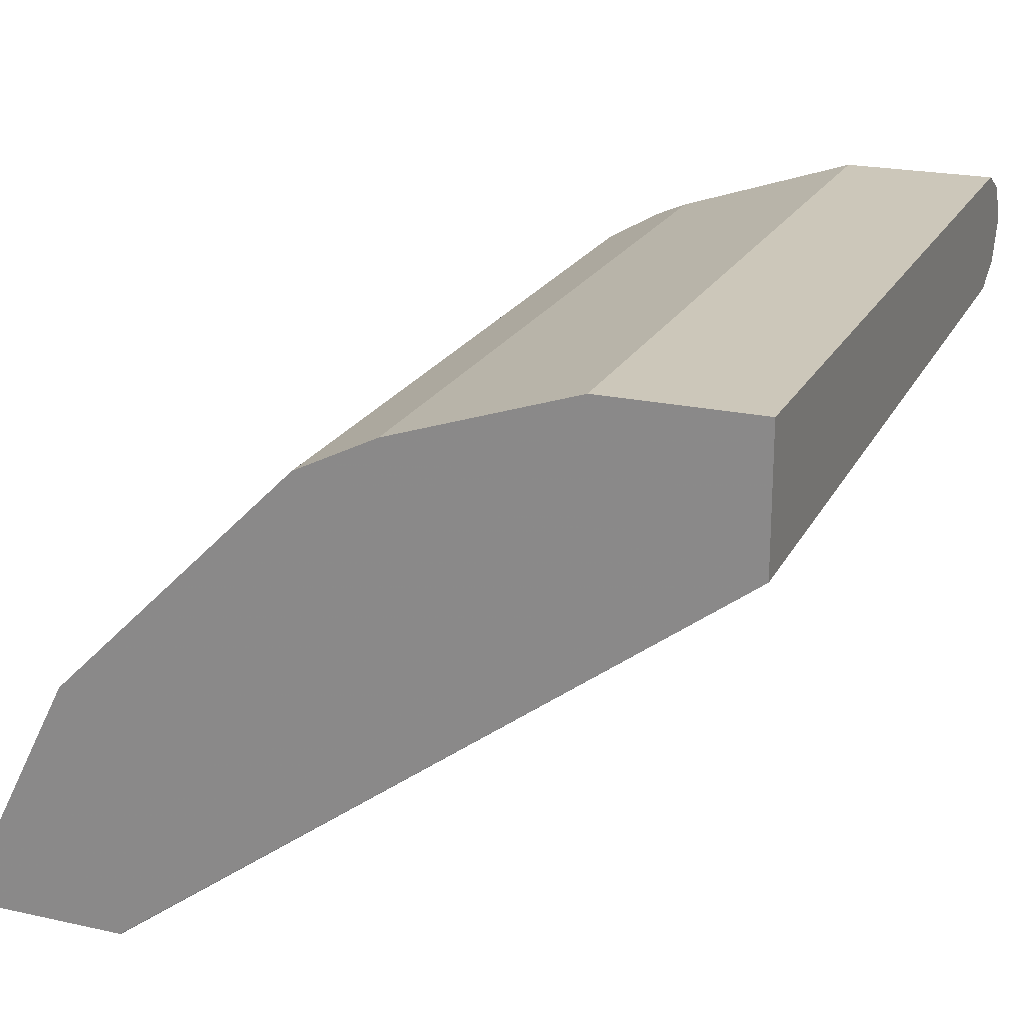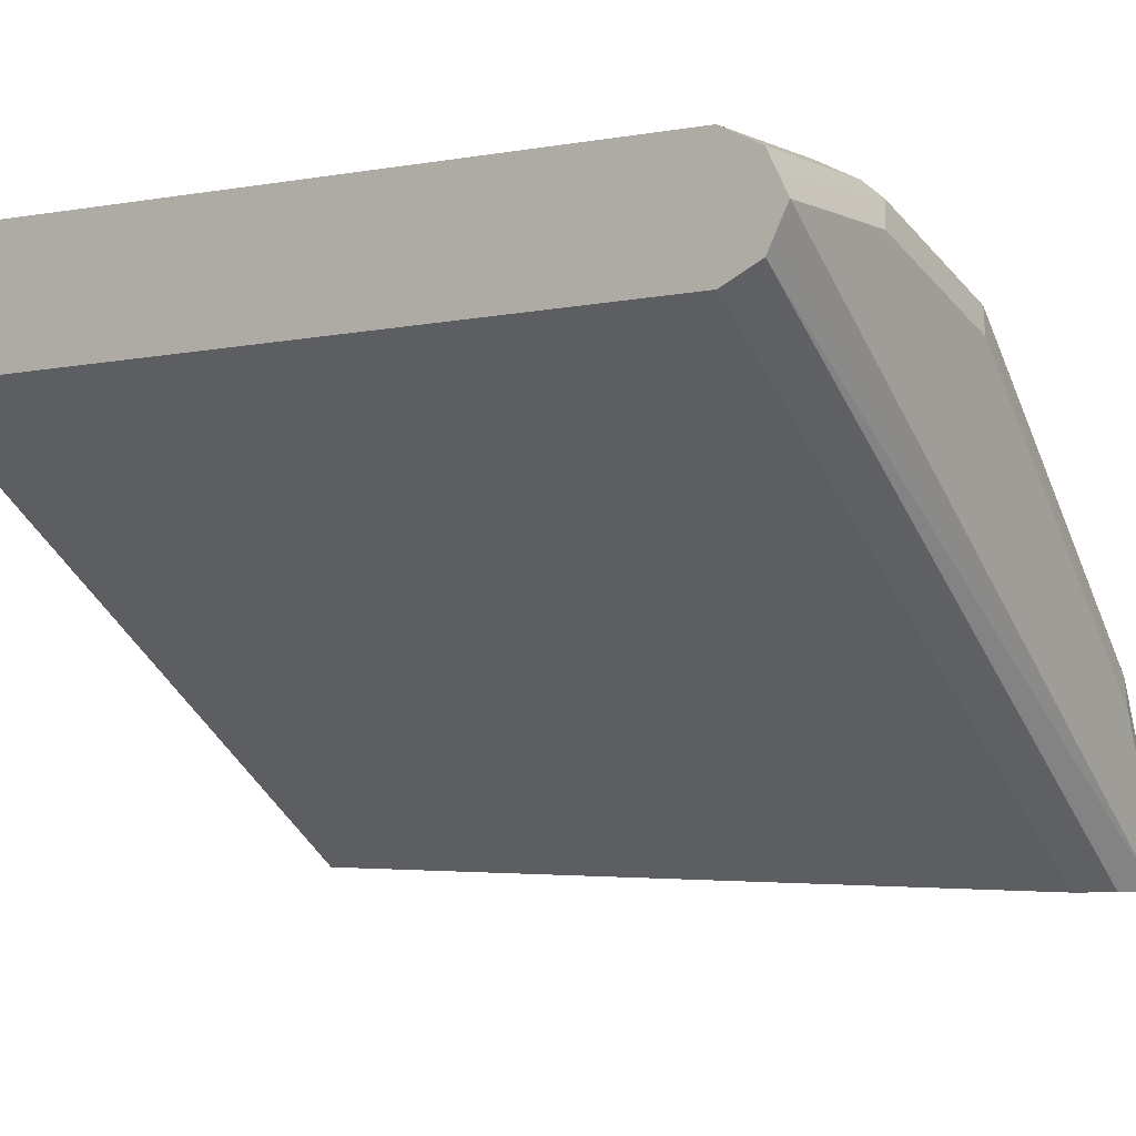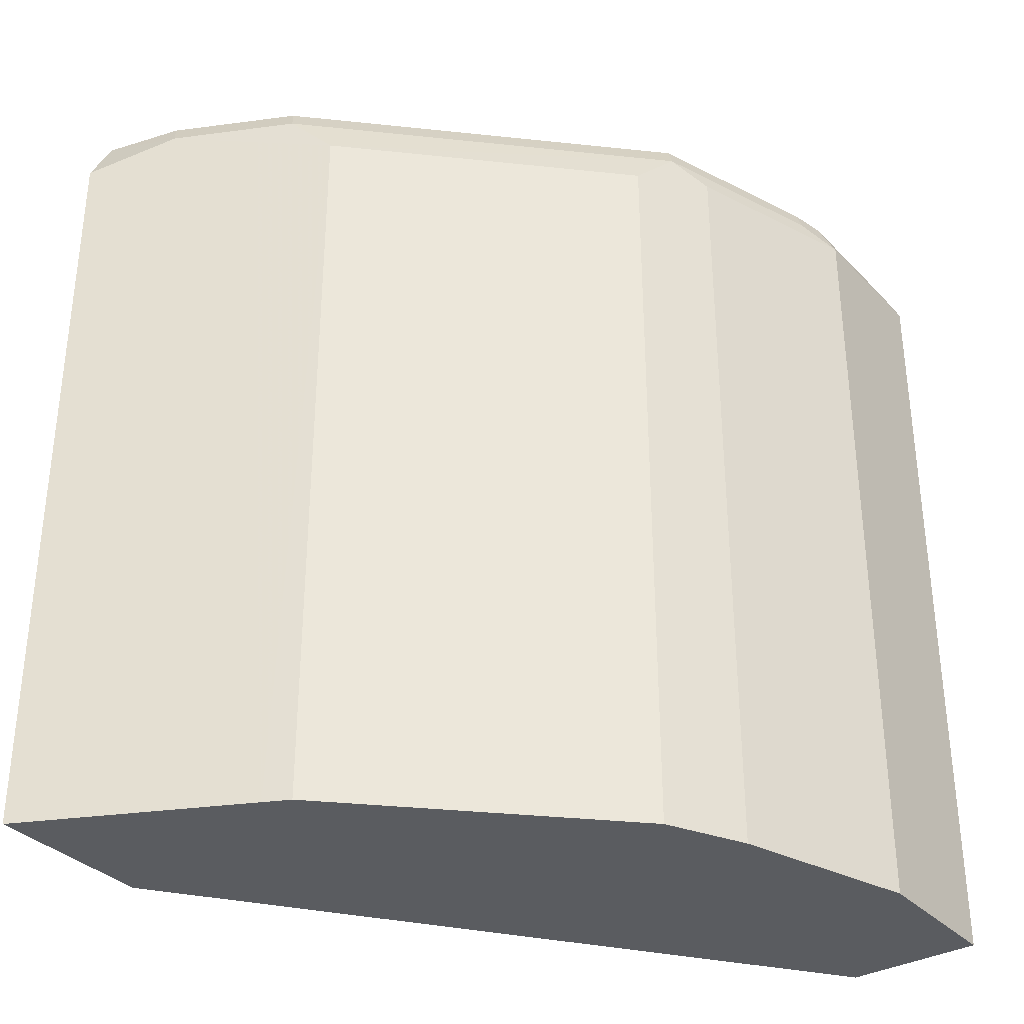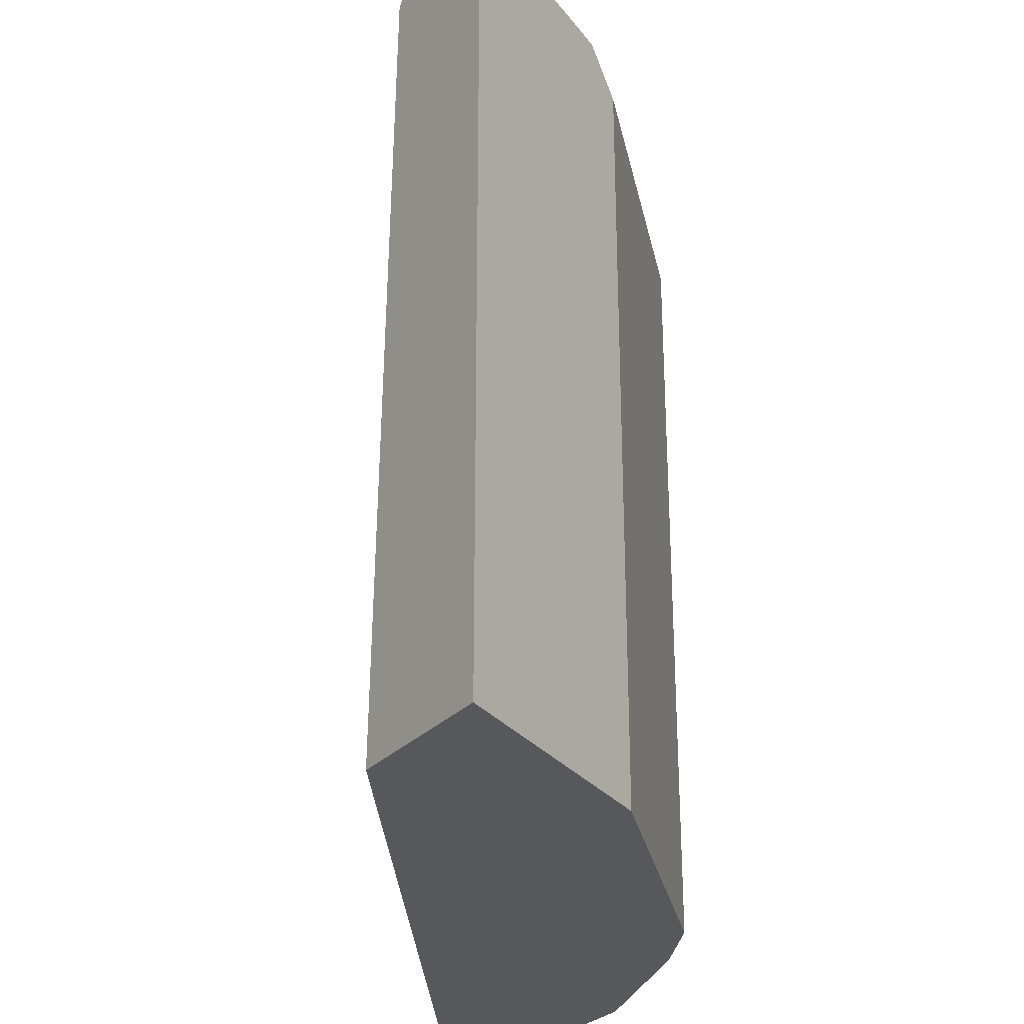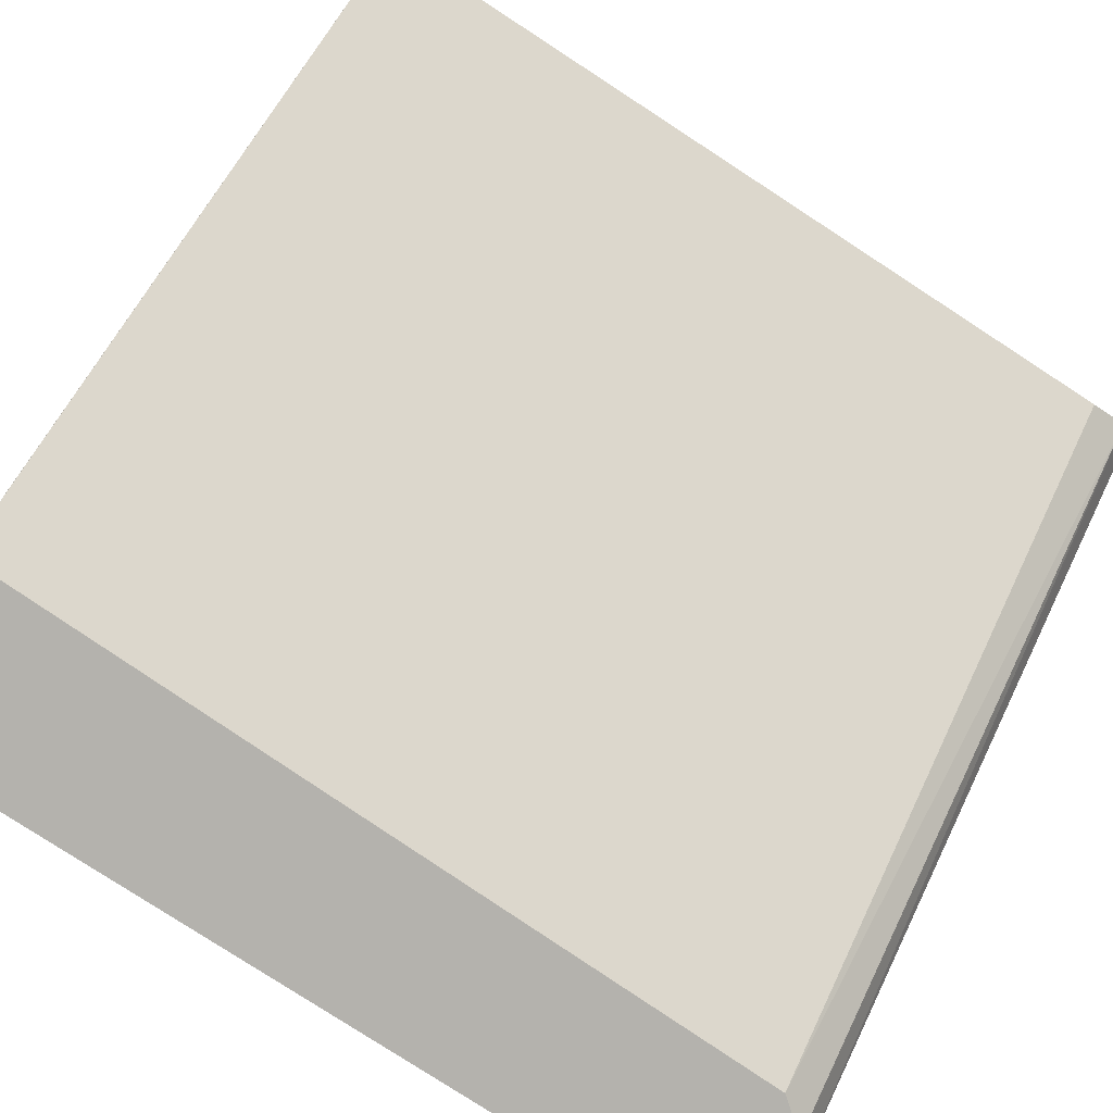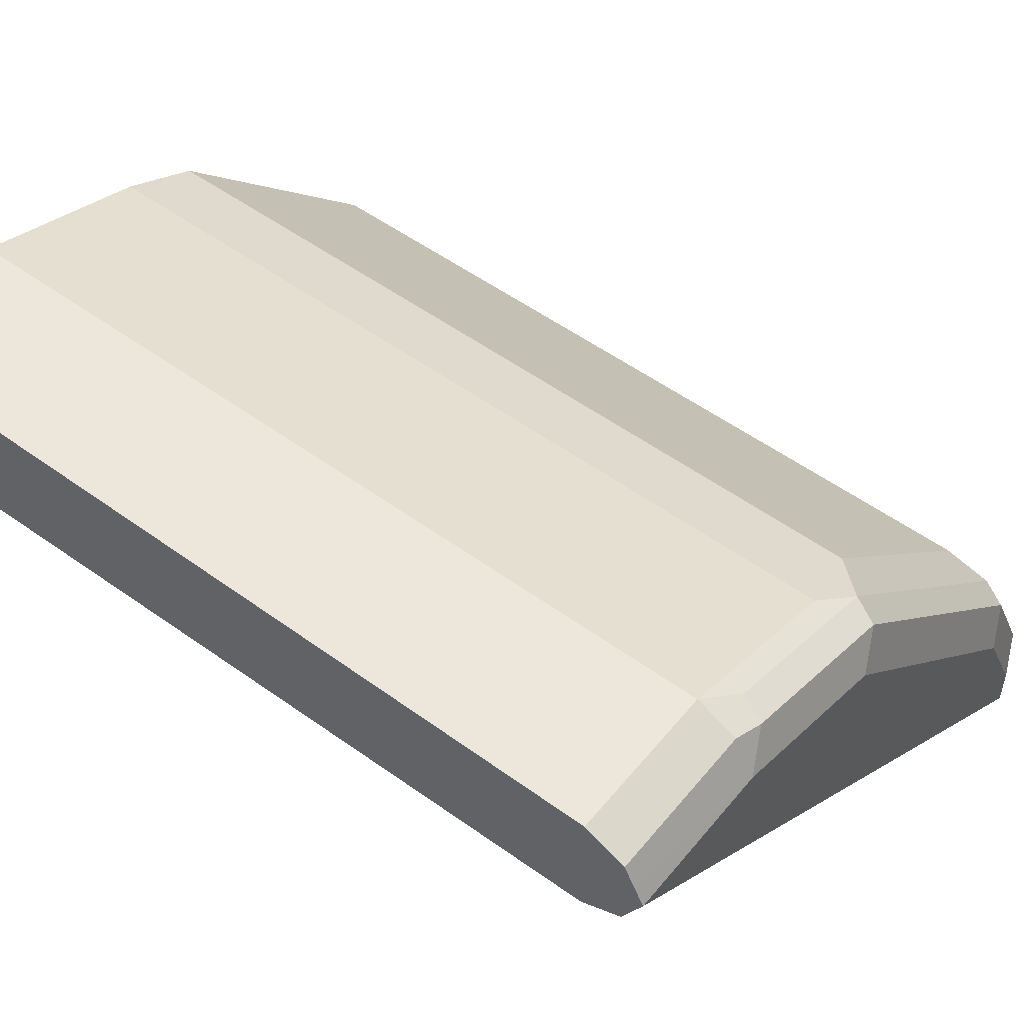
<metadata>
{"format":"obj","ext":"obj","renderer":"f3d","projection":"perspective","resolution":1024,"background":"white","views":[{"elev":21.4,"azim":21.5,"up":"+Z"},{"elev":-3.1,"azim":122.8,"up":"+Z"},{"elev":-34.2,"azim":-53.2,"up":"+Y"},{"elev":-28.6,"azim":-123.4,"up":"+Y"},{"elev":-79.5,"azim":57.0,"up":"+Z"},{"elev":52.3,"azim":128.2,"up":"+Z"}]}
</metadata>
<code>
v -0.105 0.4604 0.2686
v -0.3261 0.4604 0.101
v -0.1535 0.4604 0.2686
v -0.105 0.4574 0.2746
v -0.105 0.4554 0.2585
v -0.3261 0.4604 0.1151
v -0.105 0.454 0.2558
v -0.3129 0.4545 0.101
v -0.3436 0.4534 0.101
v -0.211 0.4604 0.2494
v -0.1631 0.4556 0.2782
v -0.105 0.454 0.2814
v -0.3069 0.4604 0.1535
v -0.3357 0.4556 0.1247
v -0.105 0.4513 0.2544
v -0.3044 0.4438 0.101
v -0.3523 0.4361 0.101
v -0.3389 0.4476 0.1279
v -0.2877 0.4604 0.1727
v -0.2206 0.4556 0.259
v -0.2238 0.4476 0.2622
v -0.1663 0.4476 0.2814
v -0.1535 0.4412 0.2878
v -0.1535 0.454 0.2814
v -0.105 0.4412 0.2878
v -0.3165 0.4556 0.1631
v -0.105 0.4412 0.2494
v -0.105 0.1813 0.2441
v -0.2982 0.1814 0.101
v -0.3325 0.4348 0.1407
v -0.3523 0.1813 0.101
v -0.34 0.1813 0.1256
v -0.3261 0.4412 0.1535
v -0.3197 0.4476 0.1663
v -0.2973 0.4556 0.1823
v -0.211 0.4412 0.2686
v -0.3005 0.4476 0.1855
v -0.3133 0.4348 0.1791
v -0.275 0.4348 0.2174
v -0.2366 0.4348 0.2558
v -0.2284 0.1813 0.2599
v -0.2238 0.1813 0.2622
v -0.1535 0.1813 0.2878
v -0.105 0.1813 0.2878
v -0.2985 0.1813 0.101
v -0.3175 0.1813 0.1708
v -0.211 0.1813 0.2686
v -0.3133 0.1813 0.1791
v -0.275 0.1813 0.2174
v -0.2366 0.1813 0.2558
f 21 42 47
f 21 41 42
f 21 40 41
f 21 47 36
f 16 28 29
f 23 47 43
f 23 43 44
f 21 39 40
f 23 44 25
f 23 36 47
f 21 38 39
f 17 30 18
f 21 35 37
f 21 23 22
f 21 36 23
f 20 35 21
f 18 33 34
f 18 30 33
f 17 32 30
f 17 31 32
f 26 34 37
f 21 37 38
f 26 37 35
f 39 50 40
f 28 43 47
f 16 27 28
f 40 50 41
f 39 49 50
f 38 49 39
f 38 48 49
f 38 46 48
f 34 38 37
f 33 46 38
f 33 38 34
f 30 46 33
f 30 32 46
f 28 45 29
f 28 31 45
f 28 32 31
f 28 46 32
f 28 48 46
f 28 49 48
f 28 50 49
f 28 41 50
f 28 42 41
f 28 47 42
f 28 44 43
f 15 27 16
f 2 45 31
f 14 18 34
f 2 29 45
f 2 16 29
f 2 8 16
f 2 7 8
f 2 5 7
f 1 5 2
f 1 7 5
f 1 15 7
f 1 27 15
f 2 31 17
f 1 28 27
f 1 25 44
f 1 12 25
f 1 4 12
f 1 3 4
f 1 10 3
f 1 19 10
f 1 13 19
f 1 6 13
f 14 34 26
f 1 44 28
f 2 17 9
f 1 2 6
f 3 10 20
f 2 9 6
f 13 35 19
f 12 23 25
f 12 24 23
f 11 24 12
f 11 23 24
f 11 22 23
f 11 21 22
f 11 20 21
f 10 35 20
f 10 19 35
f 13 26 35
f 9 17 18
f 7 16 8
f 7 15 16
f 6 26 13
f 6 14 26
f 6 9 14
f 4 11 12
f 3 11 4
f 3 20 11
f 9 18 14

</code>
